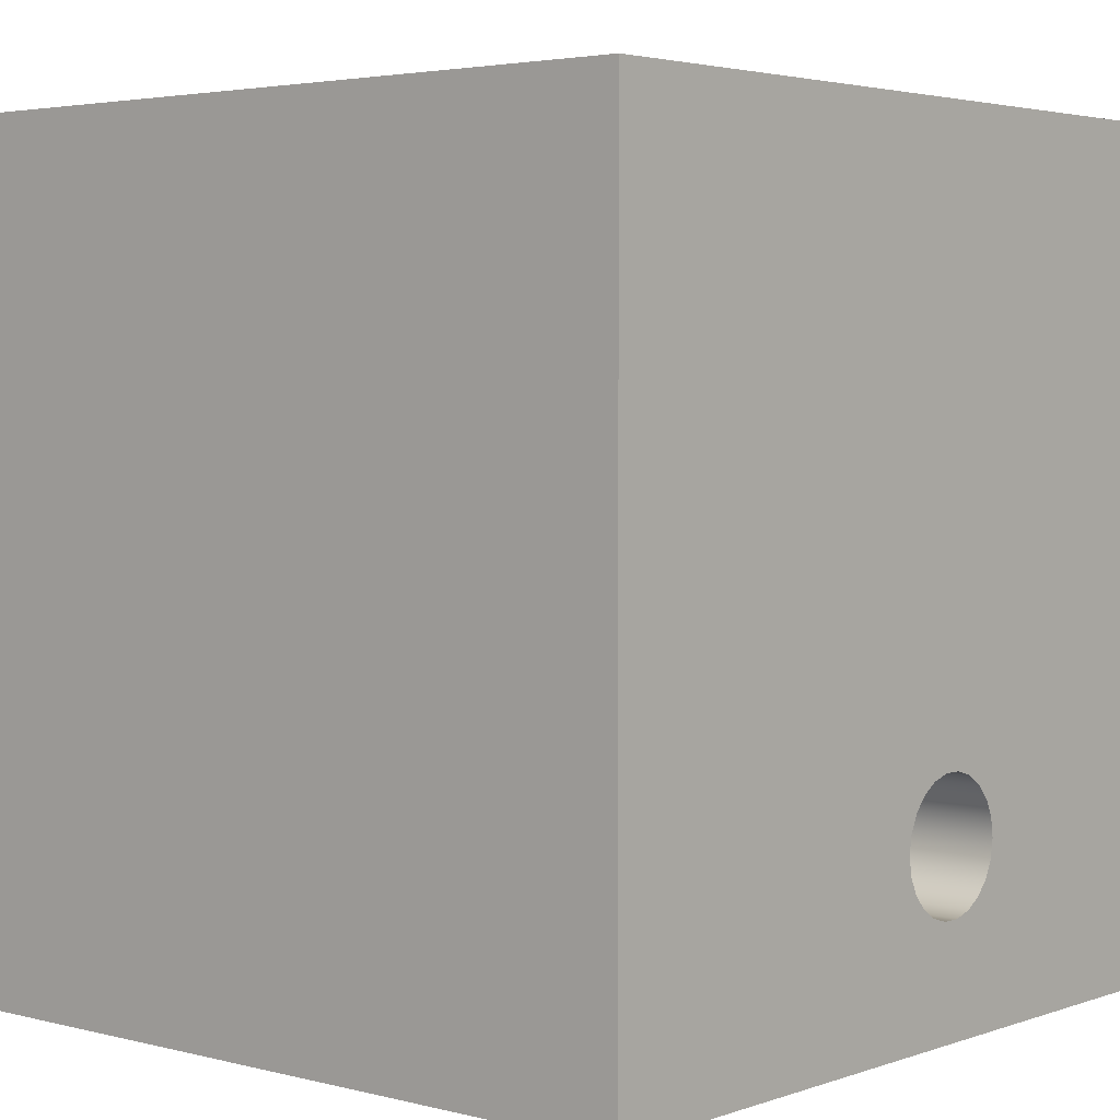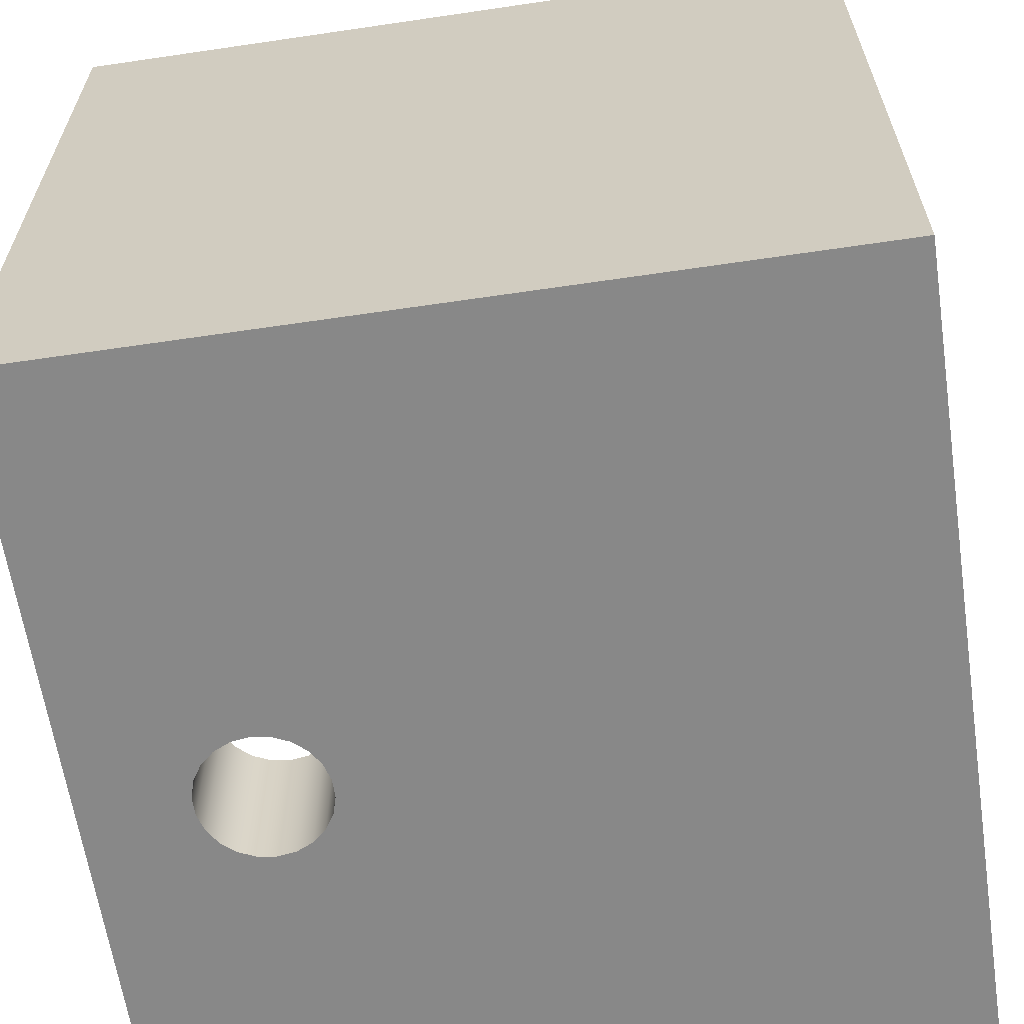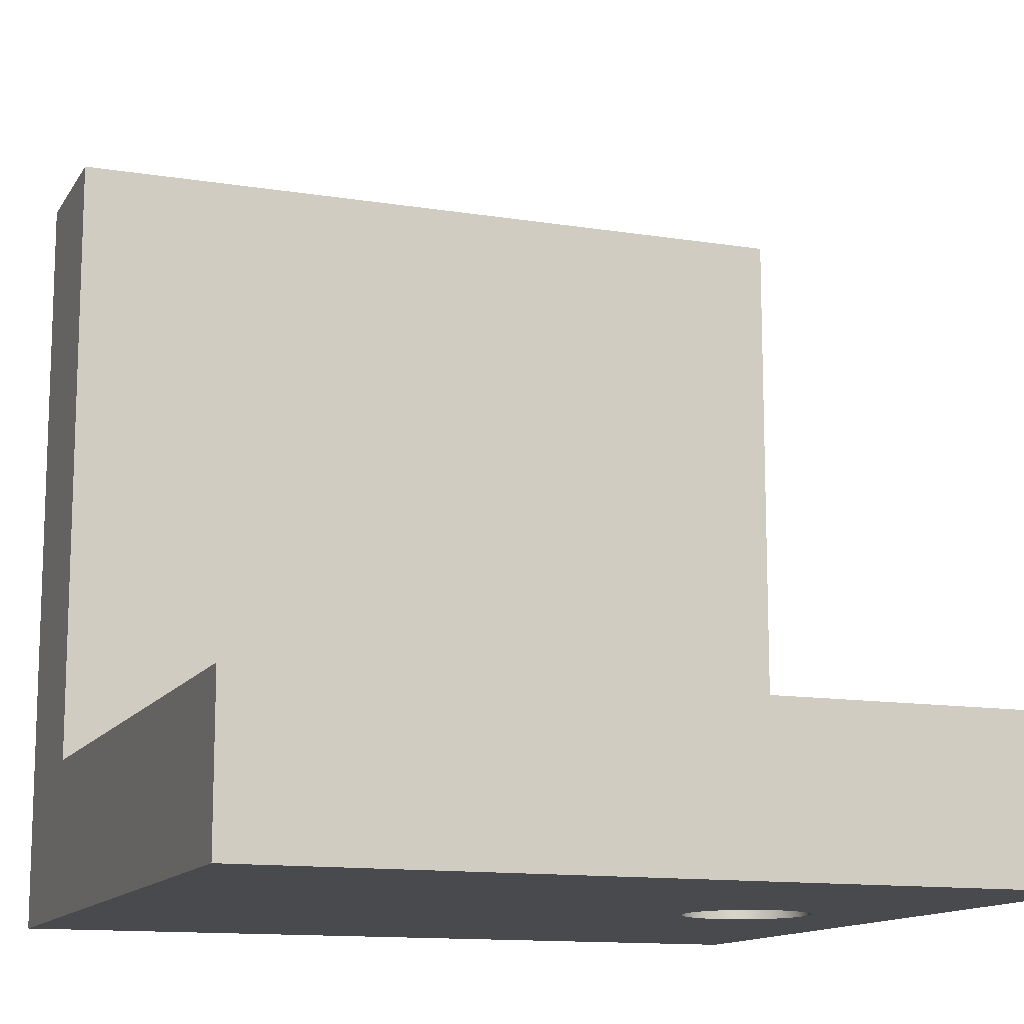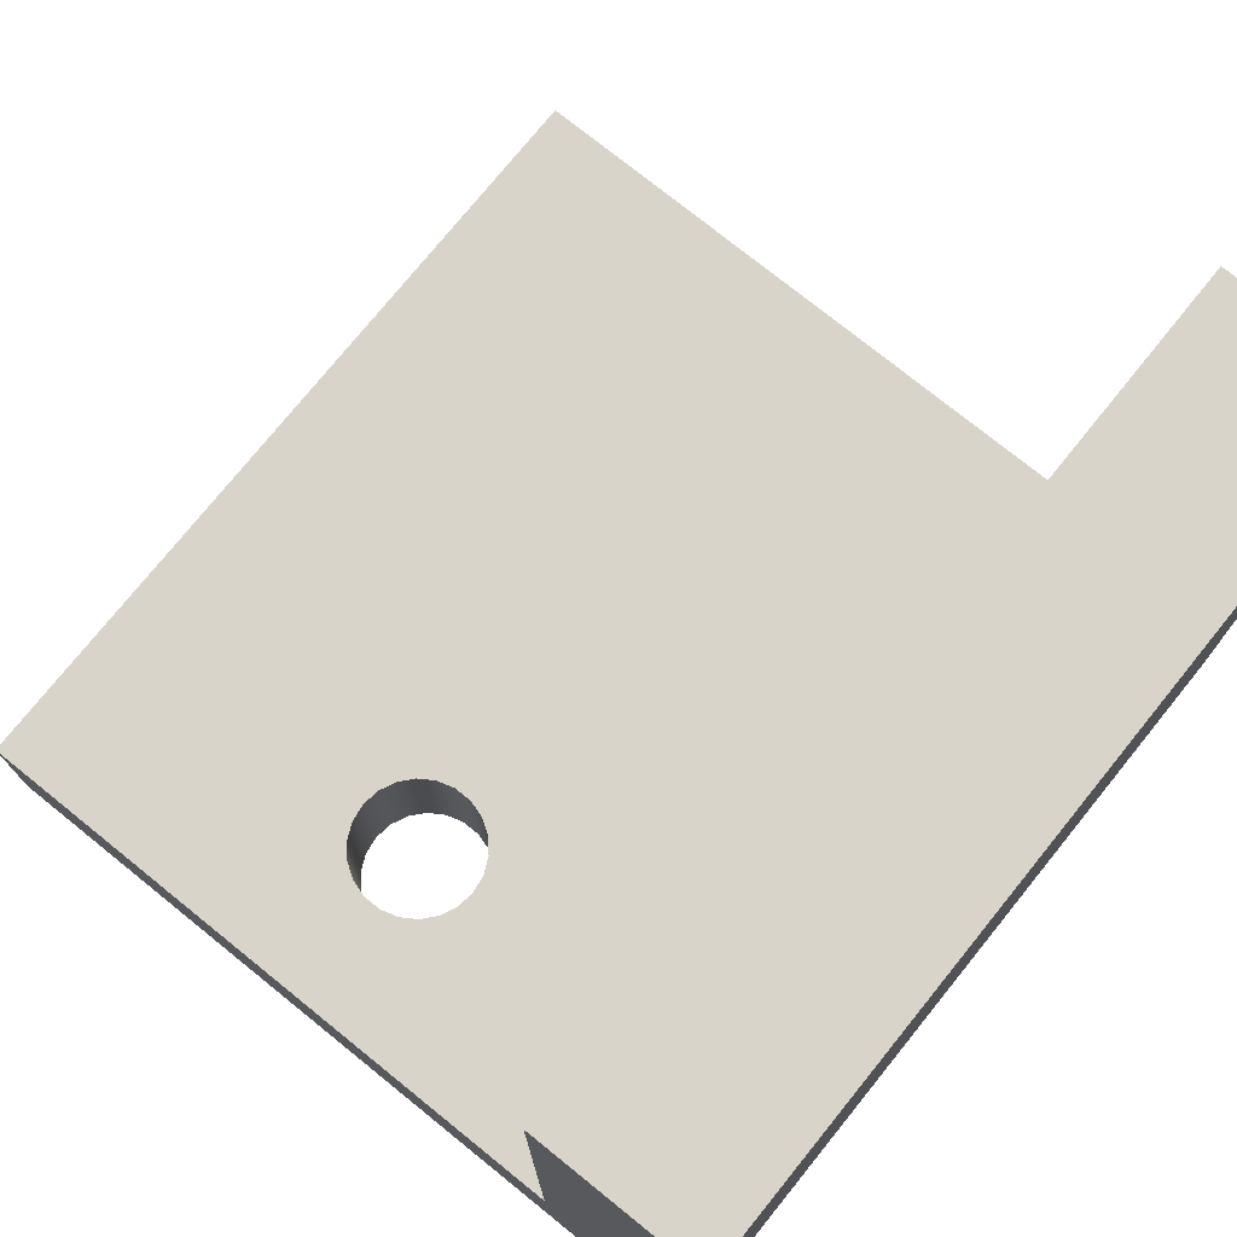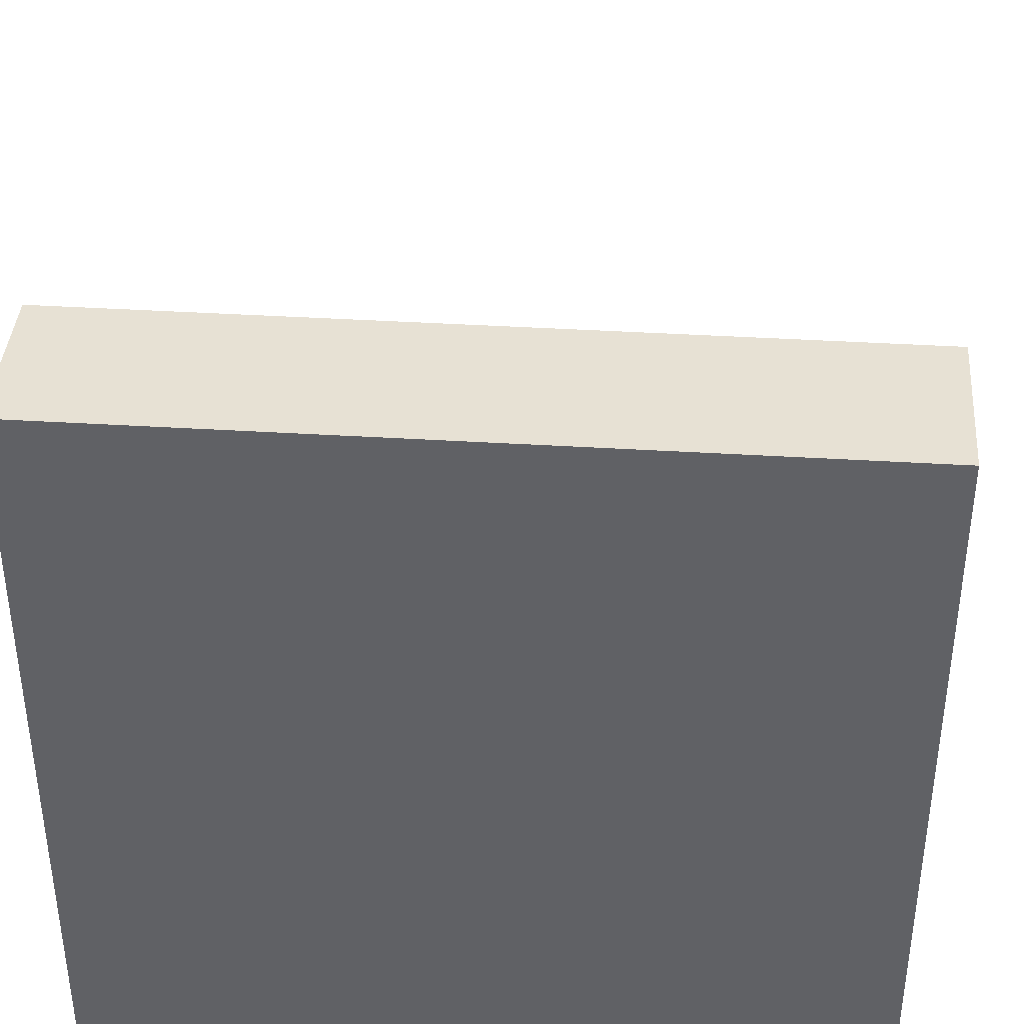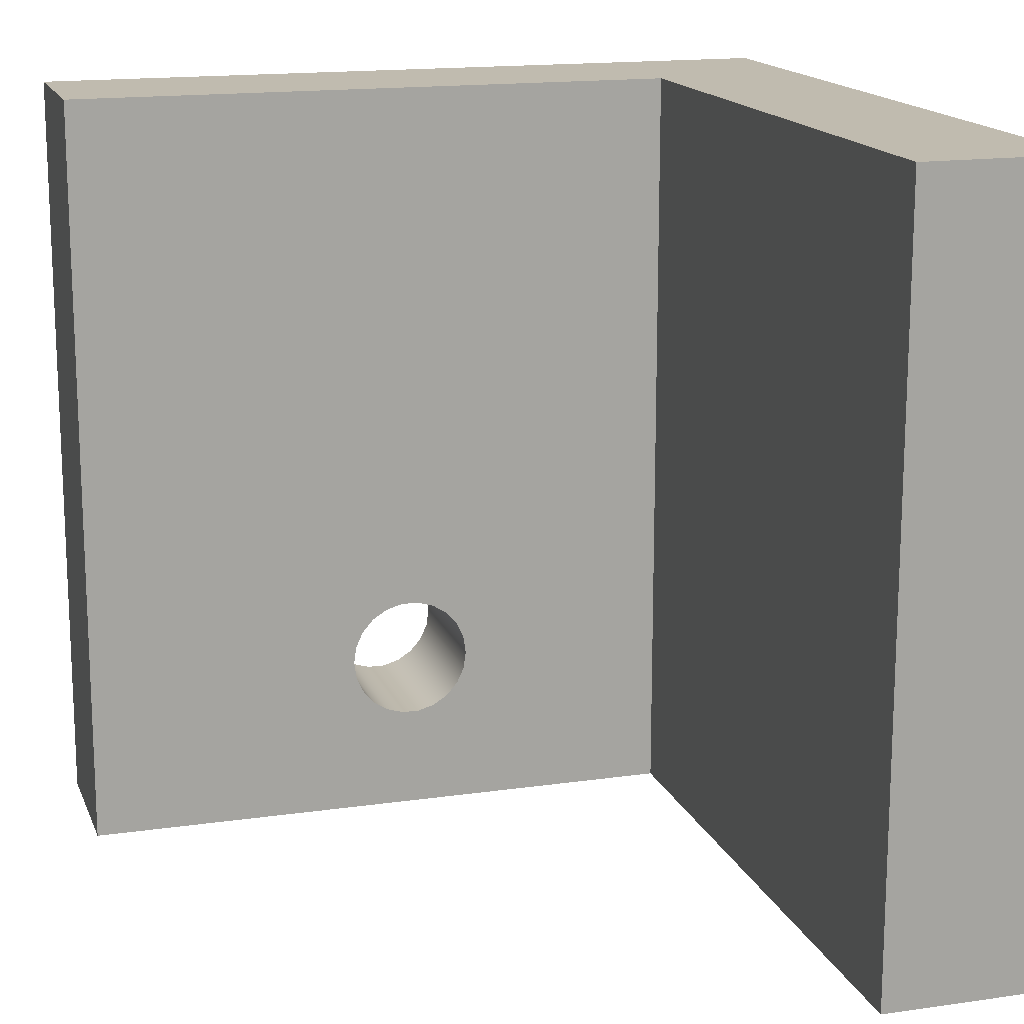
<metadata>
{"format":"obj","ext":"obj","renderer":"f3d","projection":"perspective","resolution":1024,"background":"white","views":[{"elev":3.5,"azim":-49.3,"up":"+Z"},{"elev":-62.7,"azim":-81.5,"up":"+Y"},{"elev":-12.8,"azim":69.7,"up":"+Y"},{"elev":75.4,"azim":-141.1,"up":"+Y"},{"elev":39.4,"azim":-85.6,"up":"+Y"},{"elev":15.9,"azim":163.2,"up":"+Z"}]}
</metadata>
<code>
v 4.777 4.441e-16 1.594
v 4.753 0 1.763
v 4.682 0 1.918
v 4.57 0 2.048
v 4.426 0 2.14
v 4.262 0 2.188
v 4.092 0 2.188
v 3.928 0 2.14
v 3.784 0 2.048
v 3.672 0 1.918
v 3.601 0 1.763
v 3.577 0 1.594
v 3.601 0 1.425
v 3.672 0 1.27
v 3.784 0 1.141
v 3.928 0 1.048
v 4.092 0 1
v 4.262 0 1
v 4.426 0 1.048
v 4.57 0 1.141
v 4.682 0 1.27
v 4.753 0 1.425
v 4.777 1.5 1.594
v 4.753 1.5 1.425
v 4.682 1.5 1.27
v 4.57 1.5 1.141
v 4.426 1.5 1.048
v 4.262 1.5 1
v 4.092 1.5 1
v 3.928 1.5 1.048
v 3.784 1.5 1.141
v 3.672 1.5 1.27
v 3.601 1.5 1.425
v 3.577 1.5 1.594
v 3.601 1.5 1.763
v 3.672 1.5 1.918
v 3.784 1.5 2.048
v 3.928 1.5 2.14
v 4.092 1.5 2.188
v 4.262 1.5 2.188
v 4.426 1.5 2.14
v 4.57 1.5 2.048
v 4.682 1.5 1.918
v 4.753 1.5 1.763
v 4.777 4.441e-16 1.594
v 4.777 1.5 1.594
v 1.5 7.5 0
v 0 7.5 0
v 0 7.5 7.5
v 1.5 7.5 7.5
v 1.5 1.5 0
v 1.5 7.5 0
v 1.5 7.5 7.5
v 1.5 1.5 7.5
v 4.777 1.5 1.594
v 4.753 1.5 1.763
v 4.682 1.5 1.918
v 4.57 1.5 2.048
v 4.426 1.5 2.14
v 4.262 1.5 2.188
v 4.092 1.5 2.188
v 3.928 1.5 2.14
v 3.784 1.5 2.048
v 3.672 1.5 1.918
v 3.601 1.5 1.763
v 3.577 1.5 1.594
v 3.601 1.5 1.425
v 3.672 1.5 1.27
v 3.784 1.5 1.141
v 3.928 1.5 1.048
v 4.092 1.5 1
v 4.262 1.5 1
v 4.426 1.5 1.048
v 4.57 1.5 1.141
v 4.682 1.5 1.27
v 4.753 1.5 1.425
v 7.5 1.5 0
v 1.5 1.5 0
v 1.5 1.5 7.5
v 7.5 1.5 7.5
v 7.5 0 0
v 7.5 1.5 0
v 7.5 1.5 7.5
v 7.5 0 7.5
v 4.777 4.441e-16 1.594
v 4.753 0 1.425
v 4.682 0 1.27
v 4.57 0 1.141
v 4.426 0 1.048
v 4.262 0 1
v 4.092 0 1
v 3.928 0 1.048
v 3.784 0 1.141
v 3.672 0 1.27
v 3.601 0 1.425
v 3.577 0 1.594
v 3.601 0 1.763
v 3.672 0 1.918
v 3.784 0 2.048
v 3.928 0 2.14
v 4.092 0 2.188
v 4.262 0 2.188
v 4.426 0 2.14
v 4.57 0 2.048
v 4.682 0 1.918
v 4.753 0 1.763
v 0 0 0
v 7.5 0 0
v 7.5 0 7.5
v 0 0 7.5
v 0 7.5 0
v 0 0 0
v 0 0 7.5
v 0 7.5 7.5
v 0 7.5 7.5
v 0 0 7.5
v 7.5 0 7.5
v 7.5 1.5 7.5
v 1.5 1.5 7.5
v 1.5 7.5 7.5
v 0 0 0
v 0 7.5 0
v 1.5 7.5 0
v 1.5 1.5 0
v 7.5 1.5 0
v 7.5 0 0
g d4251680-e2f3-11ea-b485-54bf646e7e1f
f 2 44 1
f 1 44 46
f 45 23 22
f 22 23 24
f 22 24 21
f 21 24 25
f 21 25 20
f 20 25 26
f 20 26 19
f 19 26 27
f 19 27 18
f 18 27 28
f 18 28 17
f 17 28 29
f 17 29 16
f 16 29 30
f 16 30 15
f 15 30 31
f 15 31 14
f 14 31 32
f 14 32 13
f 13 32 33
f 13 33 12
f 12 33 34
f 12 34 11
f 11 34 35
f 11 35 10
f 10 35 36
f 10 36 9
f 9 36 37
f 9 37 8
f 8 37 38
f 8 38 7
f 7 38 39
f 7 39 6
f 6 39 40
f 6 40 5
f 5 40 41
f 5 41 4
f 4 41 42
f 4 42 3
f 3 42 43
f 3 43 2
f 2 43 44
g d3fd431c-e2f3-11ea-8009-54bf646e7e1f
f 47 48 50
f 50 48 49
g d3fd6a34-e2f3-11ea-a70f-54bf646e7e1f
f 51 52 54
f 54 52 53
g d3fd914a-e2f3-11ea-95a1-54bf646e7e1f
f 76 55 77
f 77 55 56
f 77 56 57
f 77 57 80
f 80 57 58
f 80 58 59
f 59 60 80
f 80 60 79
f 79 60 61
f 79 61 62
f 62 63 79
f 79 63 64
f 79 64 78
f 78 64 65
f 78 65 66
f 66 67 78
f 78 67 68
f 78 68 69
f 69 70 78
f 78 70 71
f 78 71 72
f 78 72 77
f 77 72 73
f 77 73 74
f 74 75 77
f 77 75 76
g d3fdb842-e2f3-11ea-a1ec-54bf646e7e1f
f 81 82 84
f 84 82 83
g d3fddf48-e2f3-11ea-88ac-54bf646e7e1f
f 106 85 108
f 108 85 86
f 108 86 87
f 87 88 108
f 108 88 89
f 108 89 90
f 90 91 108
f 108 91 107
f 107 91 92
f 107 92 93
f 93 94 107
f 107 94 95
f 107 95 96
f 96 97 107
f 107 97 98
f 107 98 110
f 110 98 99
f 110 99 100
f 100 101 110
f 110 101 109
f 109 101 102
f 109 102 103
f 103 104 109
f 109 104 105
f 109 105 108
f 108 105 106
g d3fe2d80-e2f3-11ea-ad7c-54bf646e7e1f
f 111 112 114
f 114 112 113
g d3fe548c-e2f3-11ea-9f56-54bf646e7e1f
f 120 115 119
f 119 115 116
f 119 116 117
f 117 118 119
g d3fe7b92-e2f3-11ea-a3e9-54bf646e7e1f
f 126 121 124
f 124 121 122
f 124 122 123
f 124 125 126

</code>
